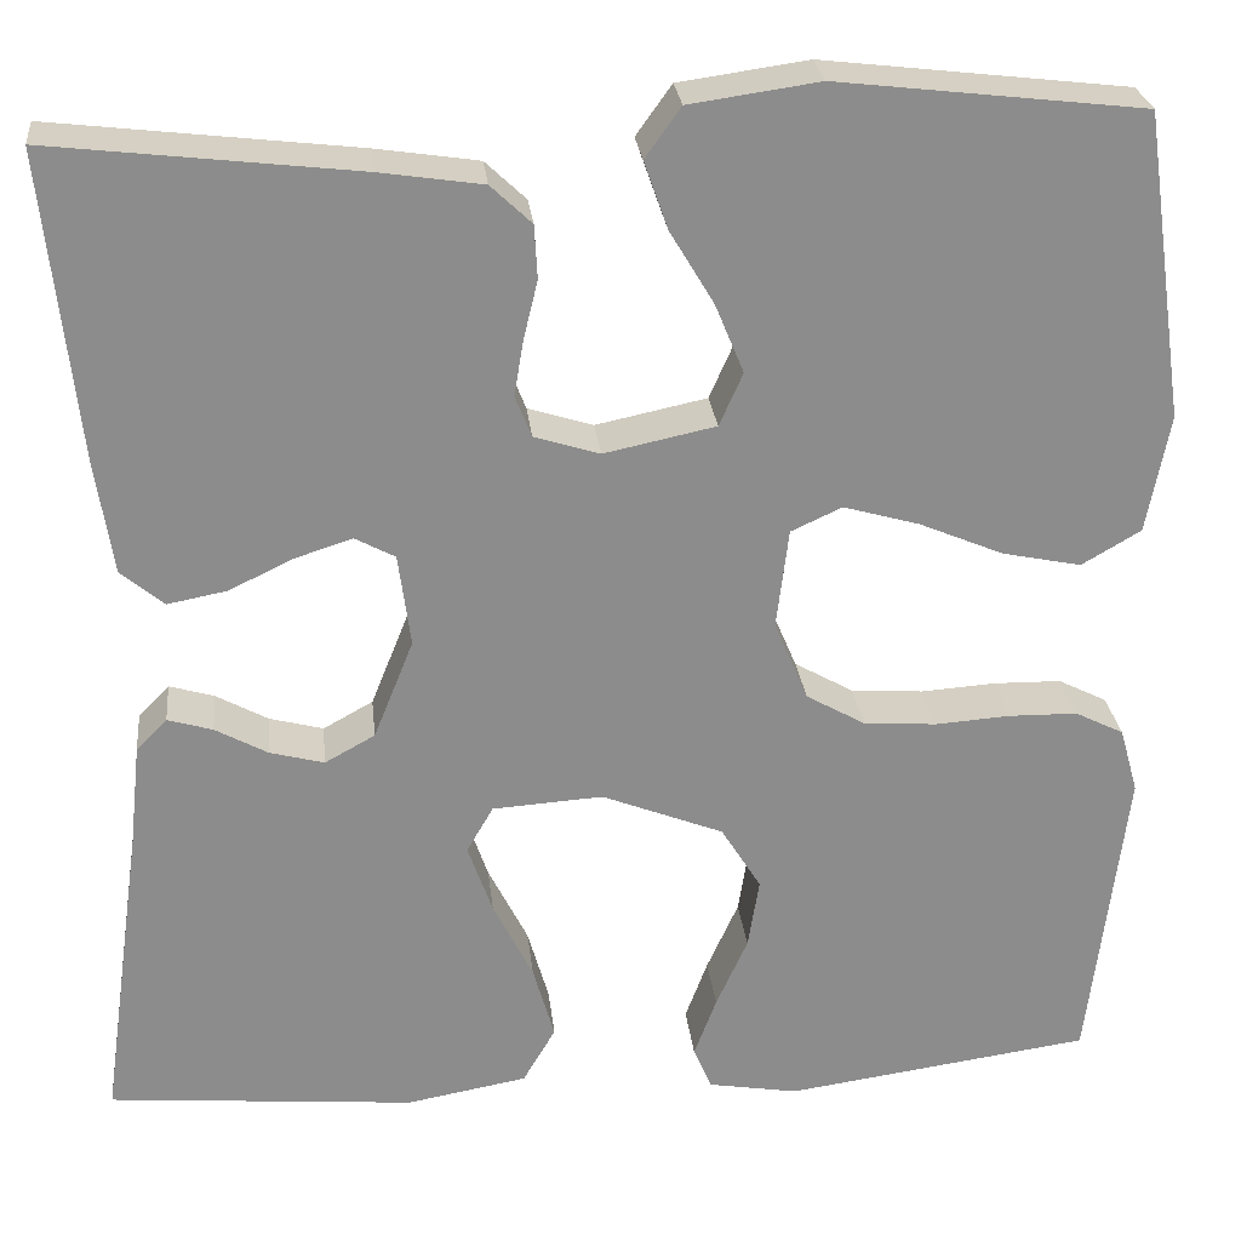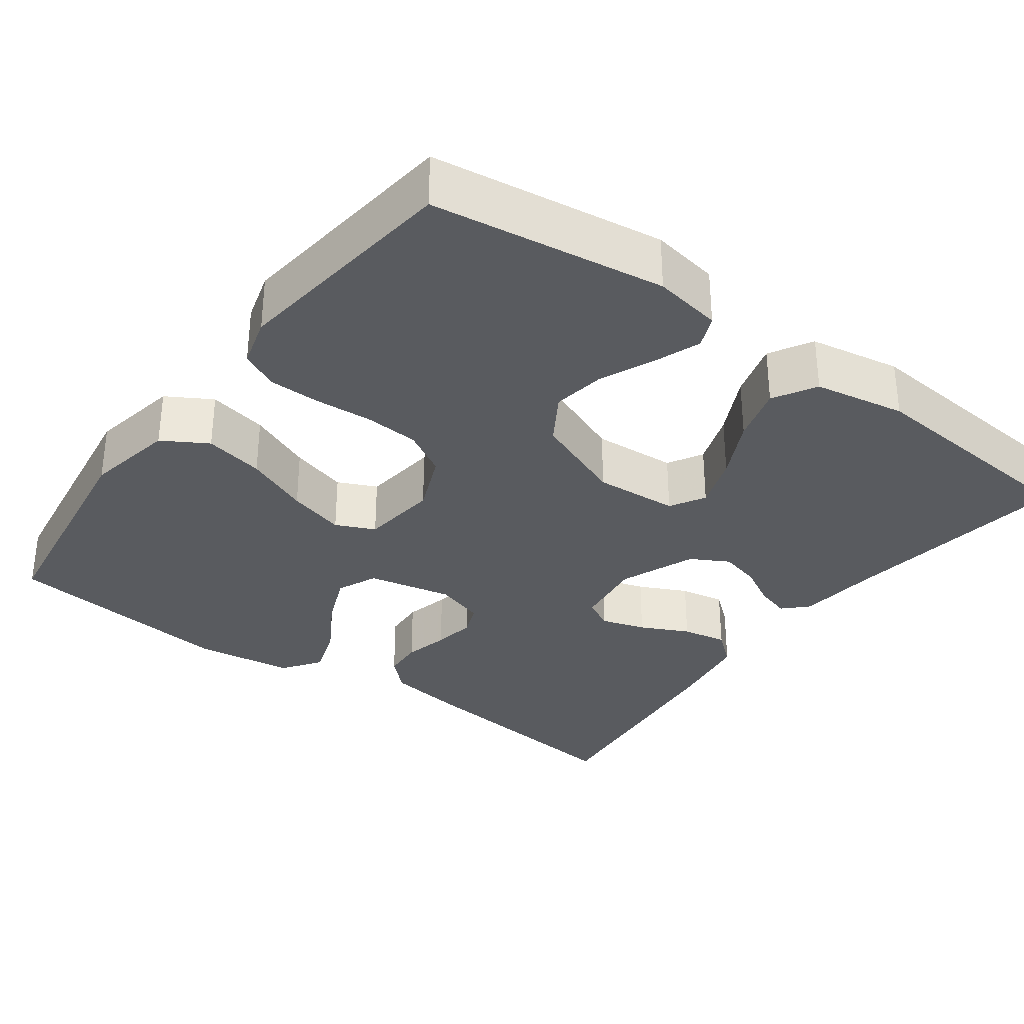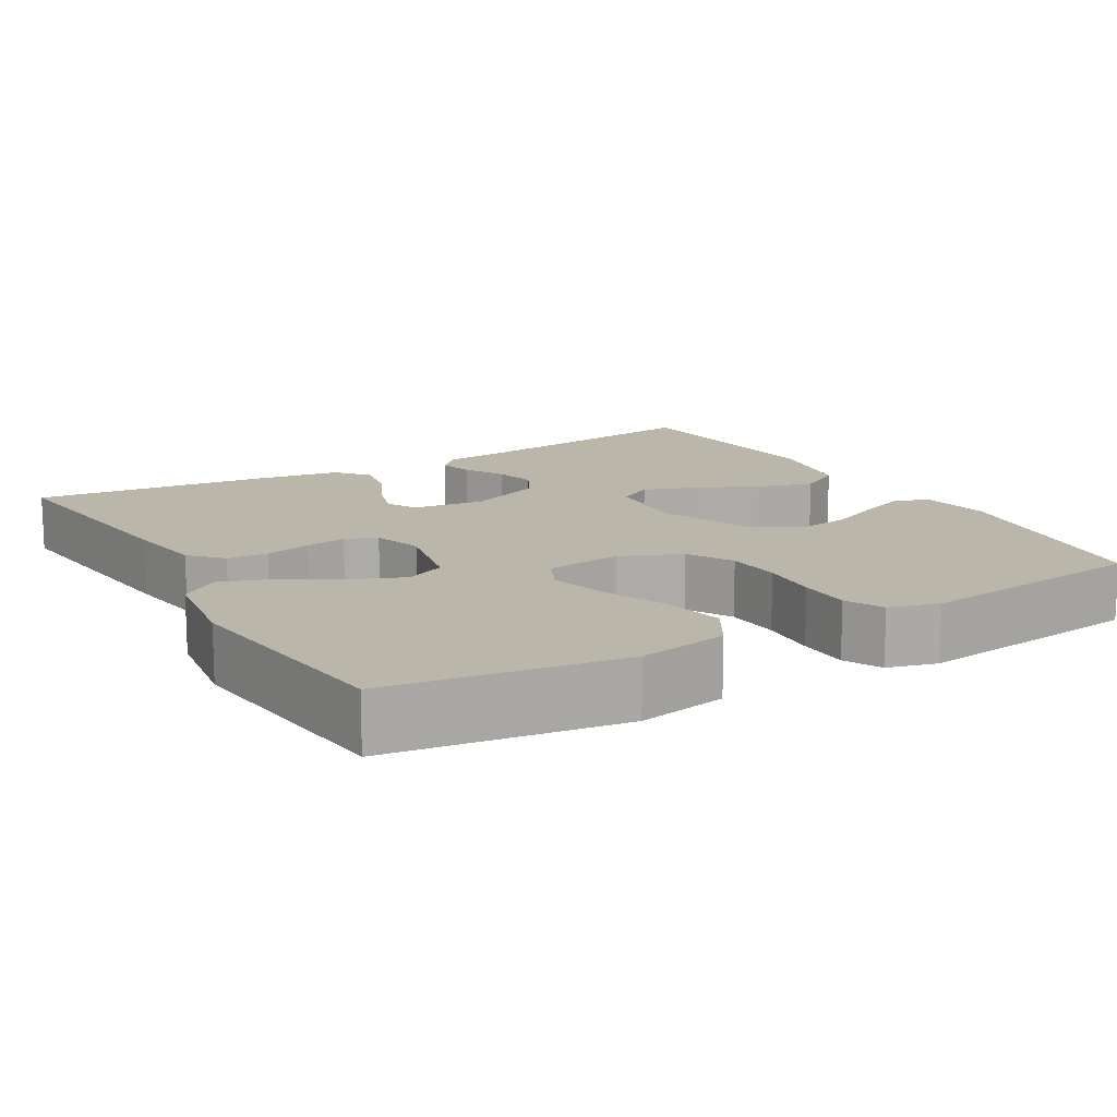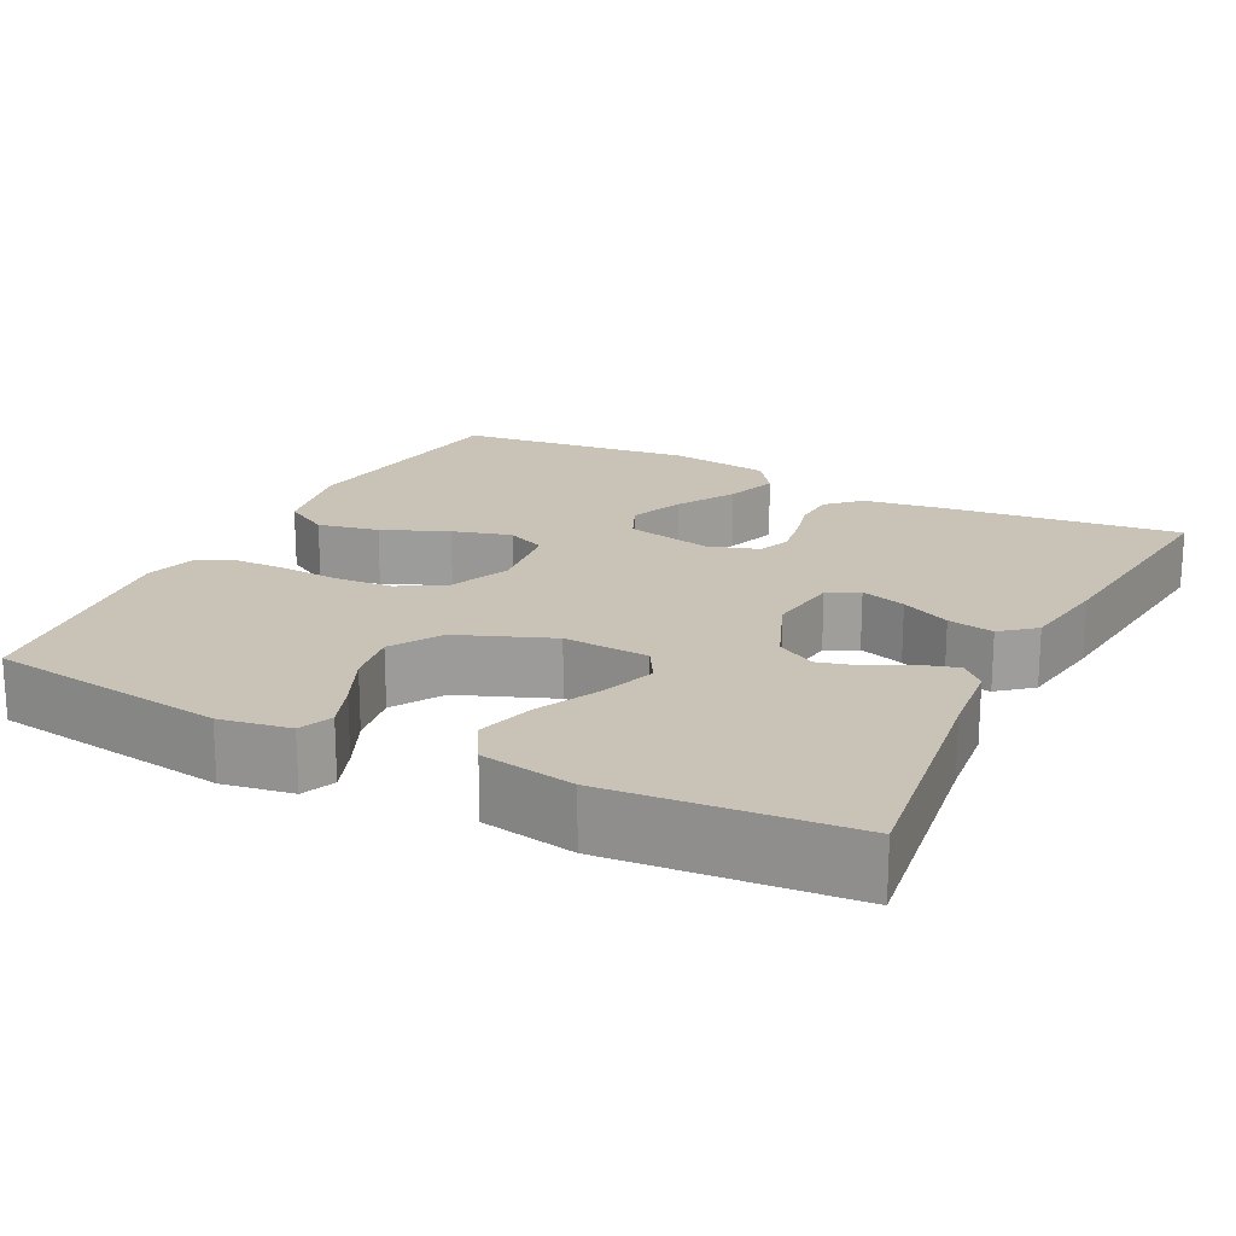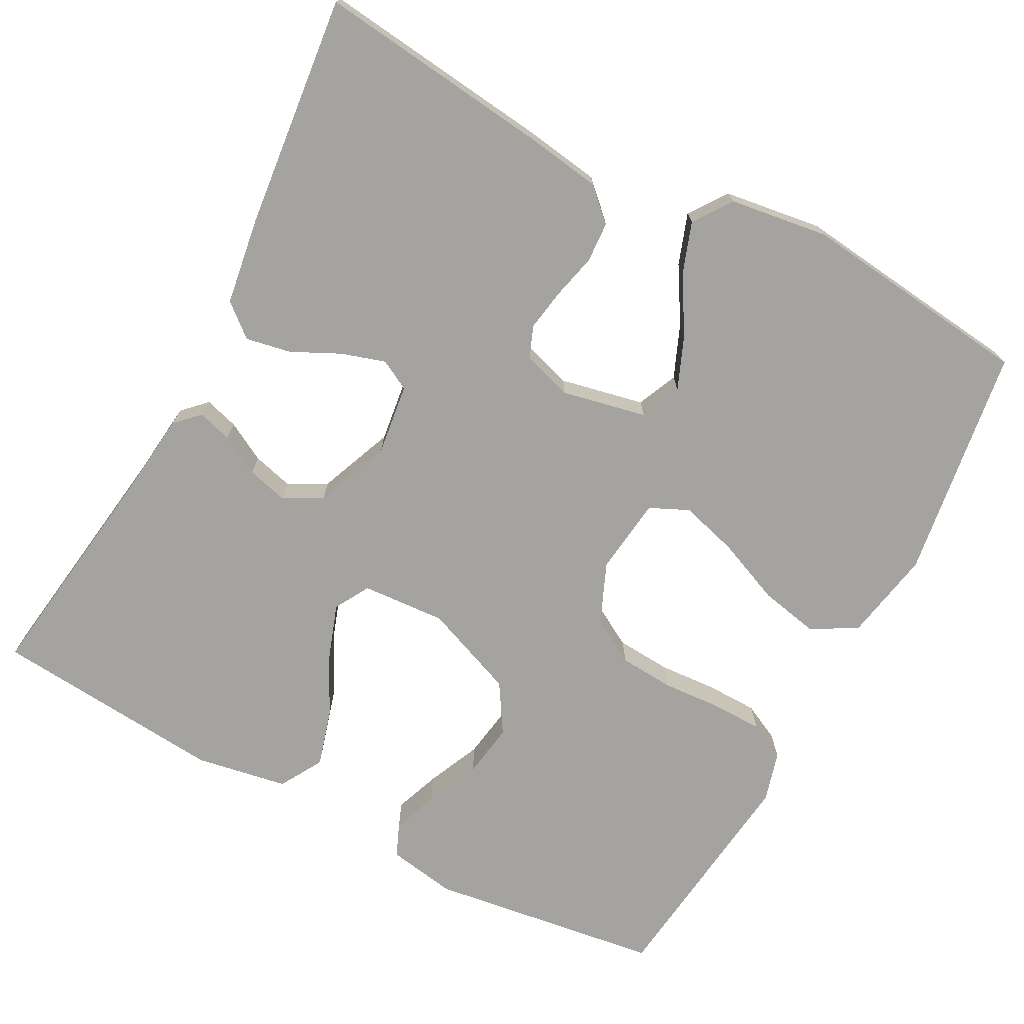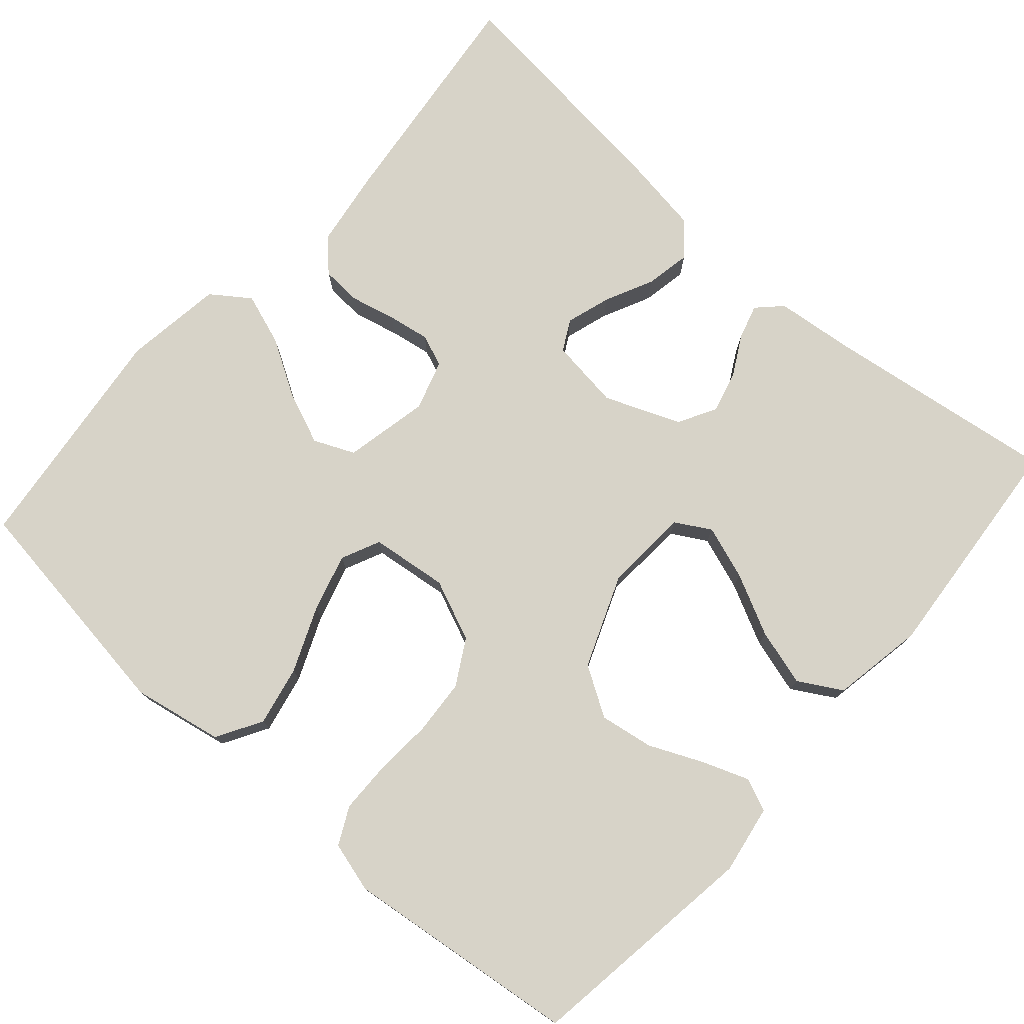
<metadata>
{"format":"obj","ext":"obj","renderer":"f3d","projection":"perspective","resolution":1024,"background":"white","views":[{"elev":26.2,"azim":-6.1,"up":"+Z"},{"elev":-32.6,"azim":143.7,"up":"+Y"},{"elev":14.1,"azim":59.8,"up":"+Y"},{"elev":19.4,"azim":-153.2,"up":"+Y"},{"elev":-73.0,"azim":-28.0,"up":"+Y"},{"elev":76.6,"azim":131.4,"up":"+Y"}]}
</metadata>
<code>
v -0.5 0.07 0.5
v -0.2 0.07 0.465
v -0.1 0.07 0.45
v -0.06 0.07 0.412
v -0.057 0.07 0.36
v -0.071 0.07 0.302
v -0.08 0.07 0.248
v -0.064 0.07 0.207
v 0 0.07 0.187
v 0.109 0.07 0.21
v 0.132 0.07 0.262
v 0.104 0.07 0.33
v 0.061 0.07 0.402
v 0.038 0.07 0.468
v 0.073 0.07 0.517
v 0.2 0.07 0.535
v 0.5 0.07 0.5
v 0.543 0.07 0.2
v 0.521 0.07 0.084
v 0.463 0.07 0.05
v 0.386 0.07 0.066
v 0.303 0.07 0.101
v 0.229 0.07 0.122
v 0.179 0.07 0.099
v 0.167 0.07 0
v 0.2 0.07 -0.078
v 0.258 0.07 -0.111
v 0.329 0.07 -0.116
v 0.403 0.07 -0.111
v 0.47 0.07 -0.112
v 0.518 0.07 -0.136
v 0.536 0.07 -0.2
v 0.5 0.07 -0.5
v 0.2 0.07 -0.542
v 0.112 0.07 -0.527
v 0.094 0.07 -0.485
v 0.116 0.07 -0.426
v 0.147 0.07 -0.357
v 0.158 0.07 -0.288
v 0.119 0.07 -0.225
v 0 0.07 -0.178
v -0.108 0.07 -0.185
v -0.134 0.07 -0.23
v -0.11 0.07 -0.299
v -0.071 0.07 -0.377
v -0.05 0.07 -0.45
v -0.082 0.07 -0.505
v -0.2 0.07 -0.526
v -0.5 0.07 -0.5
v -0.458 0.07 -0.2
v -0.447 0.07 -0.099
v -0.417 0.07 -0.069
v -0.373 0.07 -0.082
v -0.322 0.07 -0.11
v -0.269 0.07 -0.124
v -0.22 0.07 -0.097
v -0.181 0.07 0
v -0.193 0.07 0.091
v -0.232 0.07 0.112
v -0.289 0.07 0.094
v -0.351 0.07 0.064
v -0.409 0.07 0.053
v -0.451 0.07 0.088
v -0.468 0.07 0.2
v -0.5 0 0.5
v -0.2 0 0.465
v -0.1 0 0.45
v -0.06 0 0.412
v -0.057 0 0.36
v -0.071 0 0.302
v -0.08 0 0.248
v -0.064 0 0.207
v 0 0 0.187
v 0.109 0 0.21
v 0.132 0 0.262
v 0.104 0 0.33
v 0.061 0 0.402
v 0.038 0 0.468
v 0.073 0 0.517
v 0.2 0 0.535
v 0.5 0 0.5
v 0.543 0 0.2
v 0.521 0 0.084
v 0.463 0 0.05
v 0.386 0 0.066
v 0.303 0 0.101
v 0.229 0 0.122
v 0.179 0 0.099
v 0.167 0 0
v 0.2 0 -0.078
v 0.258 0 -0.111
v 0.329 0 -0.116
v 0.403 0 -0.111
v 0.47 0 -0.112
v 0.518 0 -0.136
v 0.536 0 -0.2
v 0.5 0 -0.5
v 0.2 0 -0.542
v 0.112 0 -0.527
v 0.094 0 -0.485
v 0.116 0 -0.426
v 0.147 0 -0.357
v 0.158 0 -0.288
v 0.119 0 -0.225
v 0 0 -0.178
v -0.108 0 -0.185
v -0.134 0 -0.23
v -0.11 0 -0.299
v -0.071 0 -0.377
v -0.05 0 -0.45
v -0.082 0 -0.505
v -0.2 0 -0.526
v -0.5 0 -0.5
v -0.458 0 -0.2
v -0.447 0 -0.099
v -0.417 0 -0.069
v -0.373 0 -0.082
v -0.322 0 -0.11
v -0.269 0 -0.124
v -0.22 0 -0.097
v -0.181 0 0
v -0.193 0 0.091
v -0.232 0 0.112
v -0.289 0 0.094
v -0.351 0 0.064
v -0.409 0 0.053
v -0.451 0 0.088
v -0.468 0 0.2
f 60 61 62 63
f 59 60 63 64
f 51 52 53 54
f 50 51 54 55
f 49 50 55
f 48 49 55 56
f 44 45 46 47
f 43 44 47 48
f 35 36 37 38
f 33 34 35 38
f 33 38 39
f 32 33 39 40
f 28 29 30 31
f 27 28 31 32
f 19 20 21 22
f 19 22 23
f 18 19 23
f 17 18 23
f 16 17 23 24
f 12 13 14 15
f 11 12 15 16
f 3 4 5 6
f 3 6 7
f 2 3 7
f 59 64 1 2
f 58 59 2 7
f 57 58 7 8
f 43 48 56 57
f 42 43 57 8
f 41 42 8 9
f 27 32 40 41
f 26 27 41
f 25 26 41 9
f 11 16 24 25
f 10 11 25
f 9 10 25
f 127 126 125 124
f 128 127 124 123
f 118 117 116 115
f 119 118 115 114
f 119 114 113
f 120 119 113 112
f 111 110 109 108
f 112 111 108 107
f 102 101 100 99
f 102 99 98 97
f 103 102 97
f 104 103 97 96
f 95 94 93 92
f 96 95 92 91
f 86 85 84 83
f 87 86 83
f 87 83 82
f 87 82 81
f 88 87 81 80
f 79 78 77 76
f 80 79 76 75
f 70 69 68 67
f 71 70 67
f 71 67 66
f 66 65 128 123
f 71 66 123 122
f 72 71 122 121
f 121 120 112 107
f 72 121 107 106
f 73 72 106 105
f 105 104 96 91
f 105 91 90
f 73 105 90 89
f 89 88 80 75
f 89 75 74
f 89 74 73
f 1 65 66 2
f 2 66 67 3
f 3 67 68 4
f 4 68 69 5
f 5 69 70 6
f 6 70 71 7
f 7 71 72 8
f 8 72 73 9
f 9 73 74 10
f 10 74 75 11
f 11 75 76 12
f 12 76 77 13
f 13 77 78 14
f 14 78 79 15
f 15 79 80 16
f 16 80 81 17
f 17 81 82 18
f 18 82 83 19
f 19 83 84 20
f 20 84 85 21
f 21 85 86 22
f 22 86 87 23
f 23 87 88 24
f 24 88 89 25
f 25 89 90 26
f 26 90 91 27
f 27 91 92 28
f 28 92 93 29
f 29 93 94 30
f 30 94 95 31
f 31 95 96 32
f 32 96 97 33
f 33 97 98 34
f 34 98 99 35
f 35 99 100 36
f 36 100 101 37
f 37 101 102 38
f 38 102 103 39
f 39 103 104 40
f 40 104 105 41
f 41 105 106 42
f 42 106 107 43
f 43 107 108 44
f 44 108 109 45
f 45 109 110 46
f 46 110 111 47
f 47 111 112 48
f 48 112 113 49
f 49 113 114 50
f 50 114 115 51
f 51 115 116 52
f 52 116 117 53
f 53 117 118 54
f 54 118 119 55
f 55 119 120 56
f 56 120 121 57
f 57 121 122 58
f 58 122 123 59
f 59 123 124 60
f 60 124 125 61
f 61 125 126 62
f 62 126 127 63
f 63 127 128 64
f 64 128 65 1

</code>
